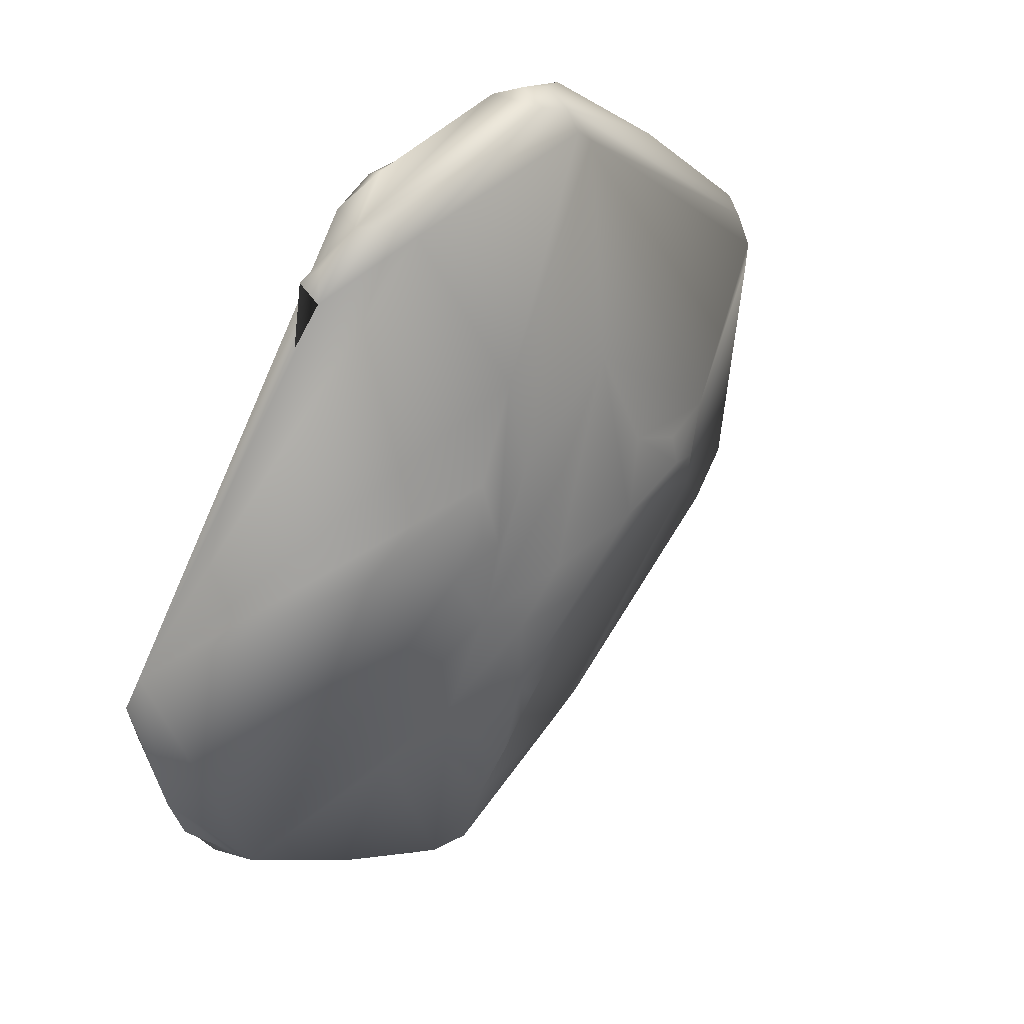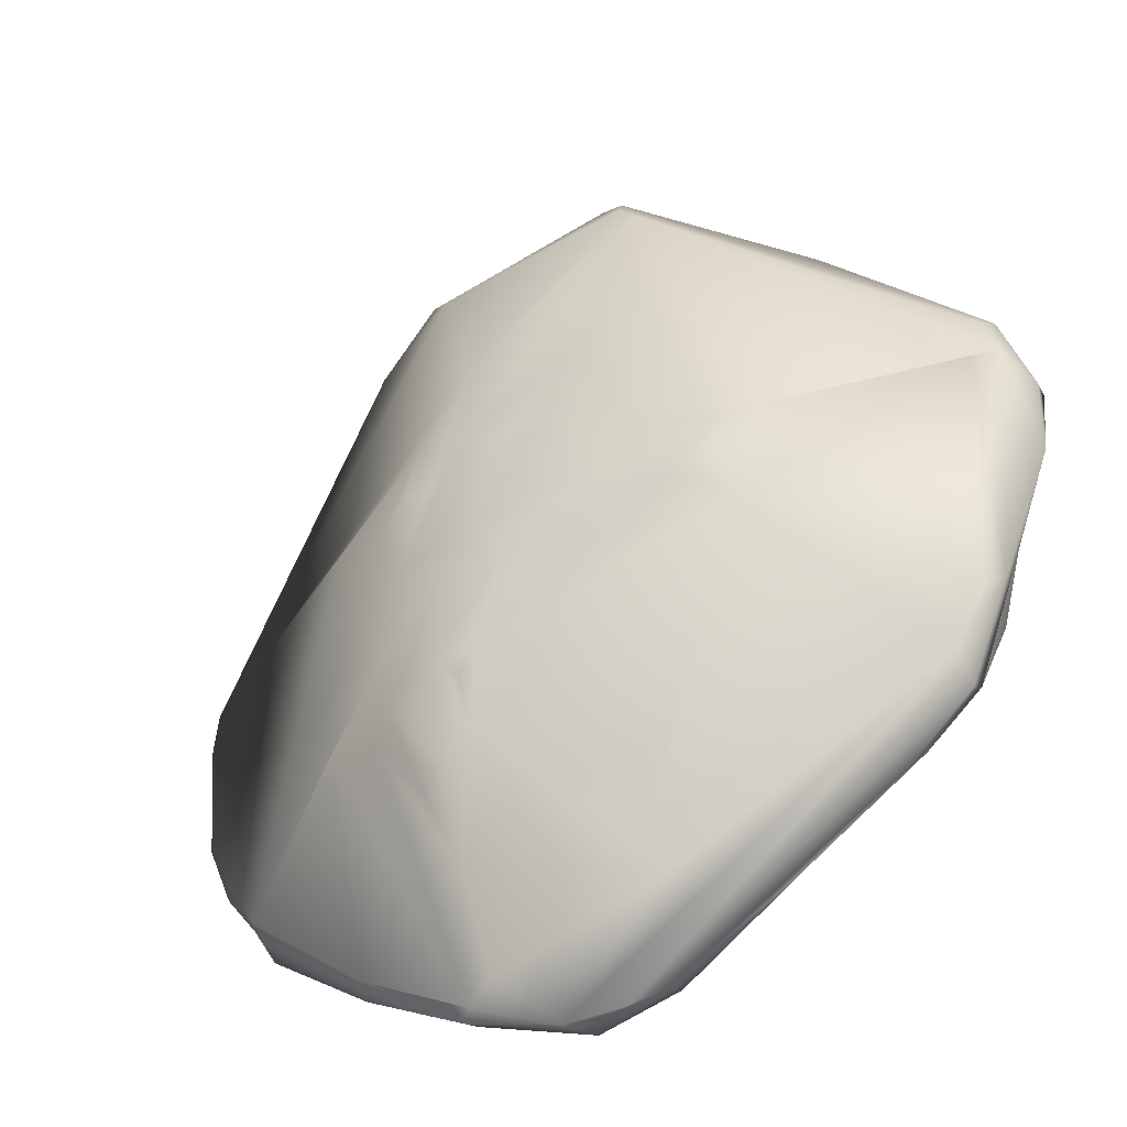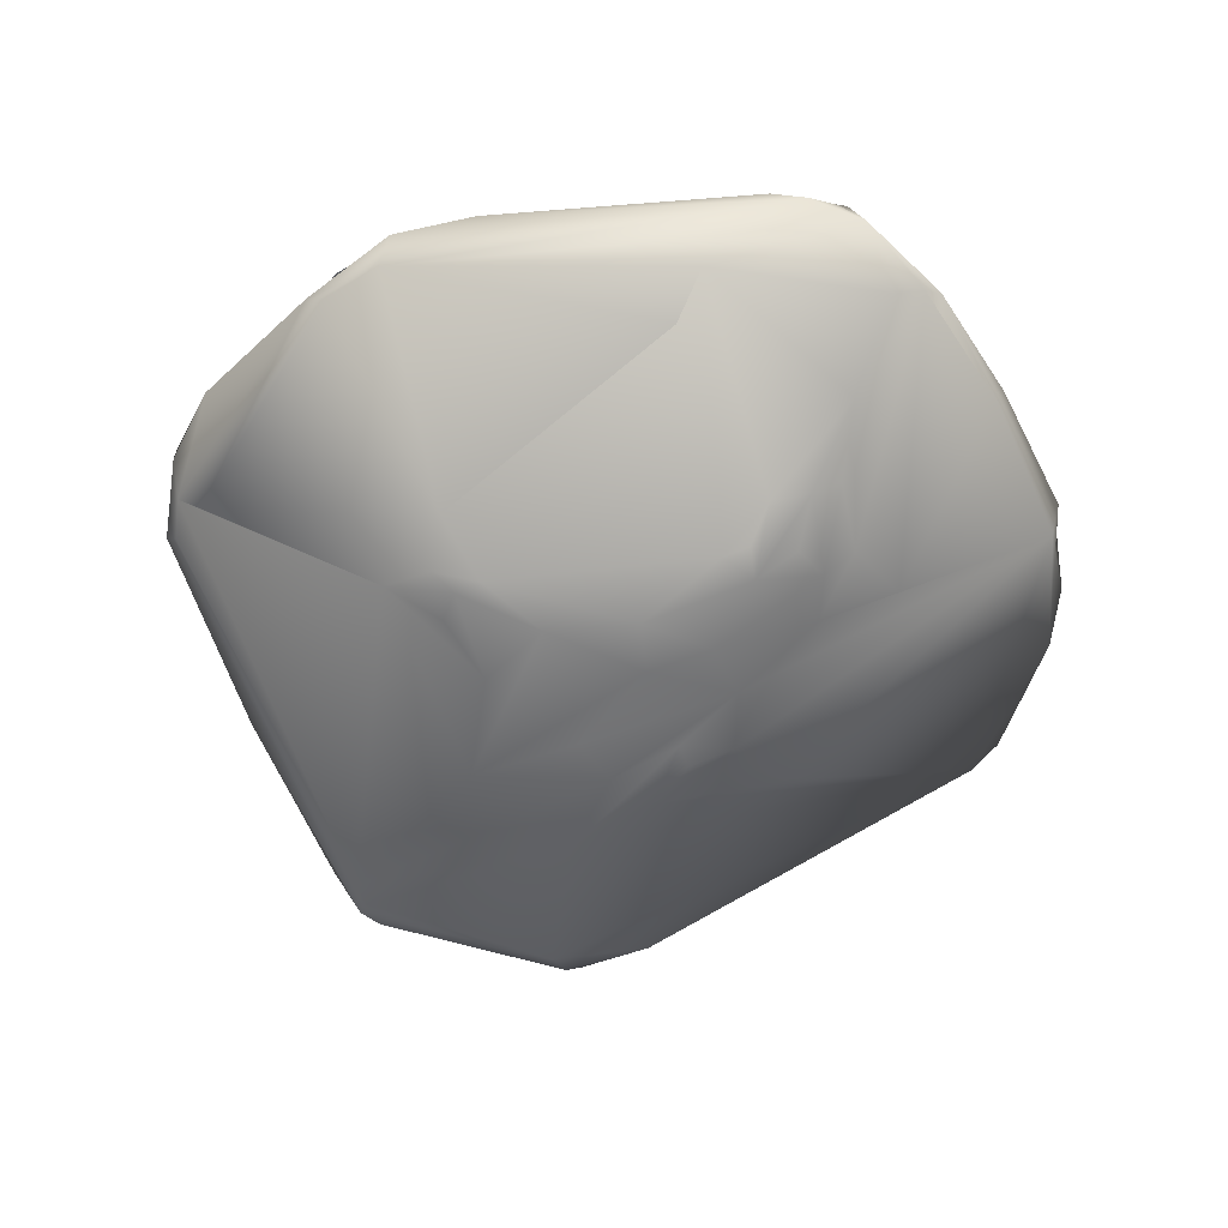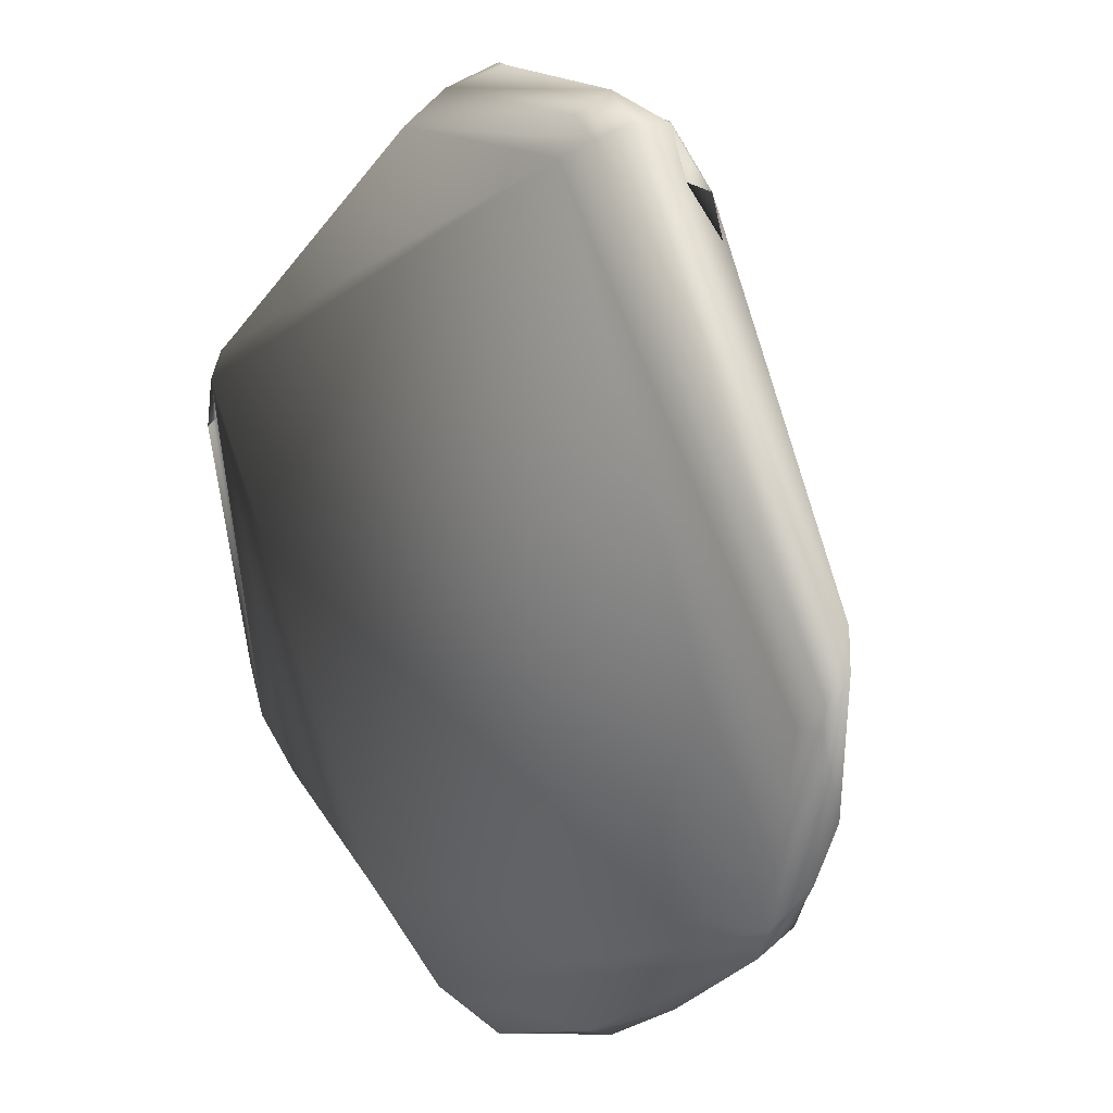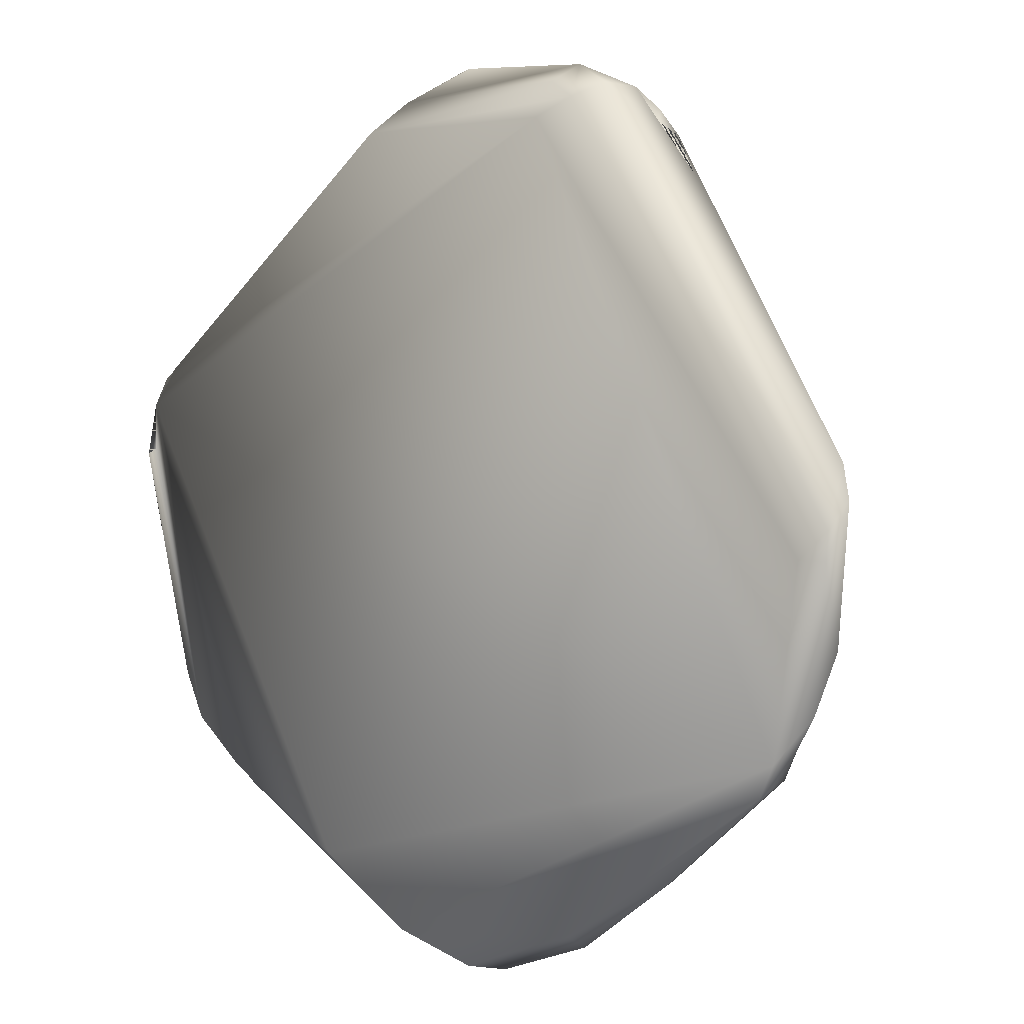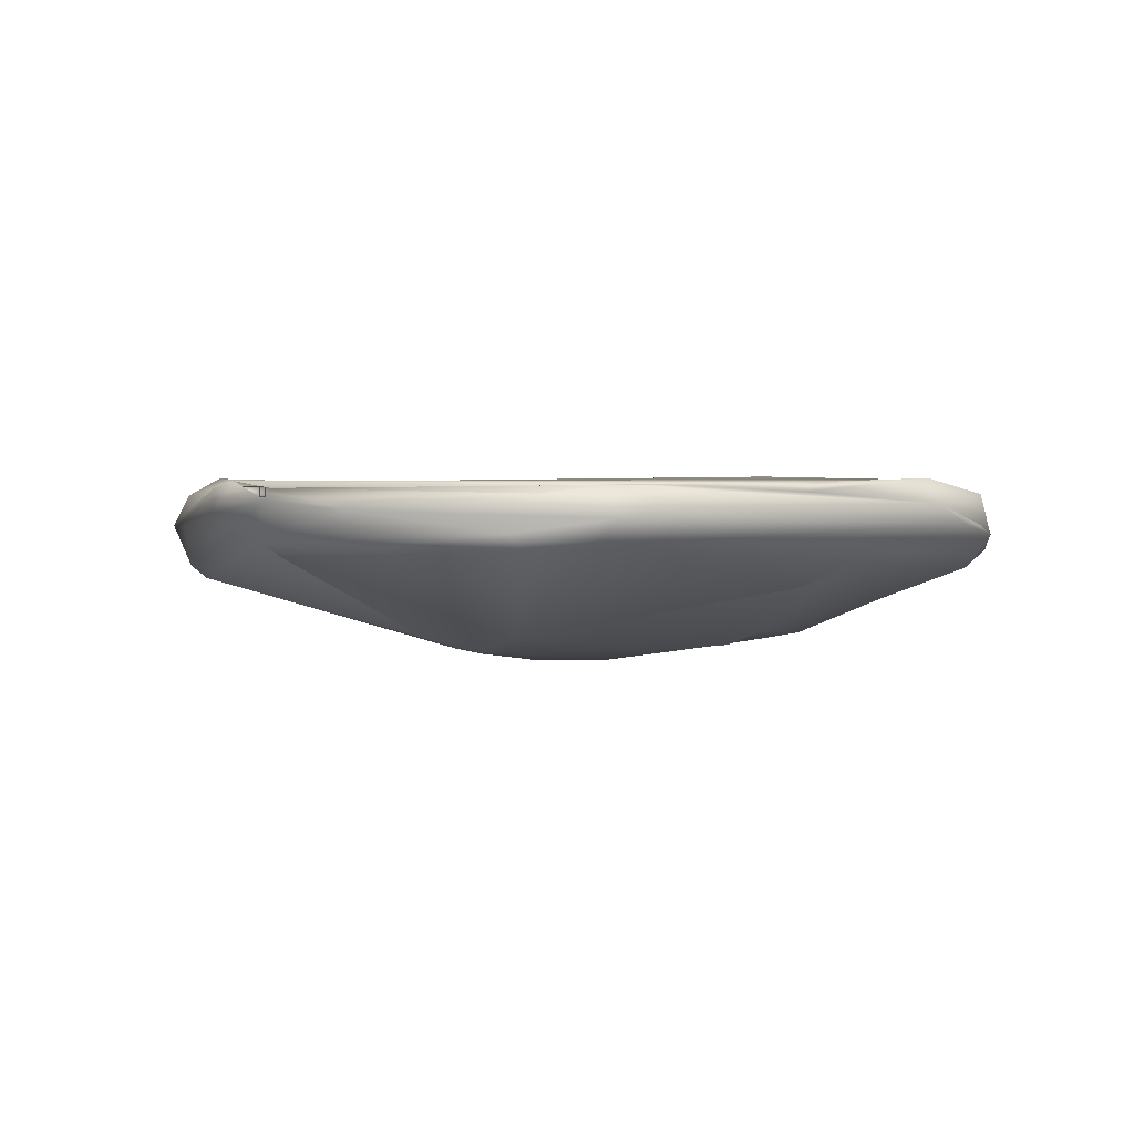
<metadata>
{"format":"obj","ext":"obj","renderer":"f3d","projection":"perspective","resolution":1024,"background":"white","views":[{"elev":38.1,"azim":-47.4,"up":"+Z"},{"elev":-38.8,"azim":29.3,"up":"+Z"},{"elev":-62.2,"azim":152.1,"up":"+Y"},{"elev":11.5,"azim":-130.8,"up":"+Z"},{"elev":-4.2,"azim":-140.5,"up":"+Z"},{"elev":2.8,"azim":116.2,"up":"+Y"}]}
</metadata>
<code>
o Cube.001
v -1.008 -4.04 -2.351
v -0.8014 -4.15 -2.189
v -0.9436 -4.244 -1.703
v -1.284 -4.134 -1.563
v -1.441 -4.02 -1.835
v -0.7348 -4.31 -1.314
v -0.5531 -4.275 -1.562
v -0.3889 -4.288 -1.376
v -0.04751 -4.416 -0.5421
v -0.3269 -4.368 -0.1293
v -0.7402 -4.321 -0.5746
v -3.391 -2.719 -2.346
v 1.463 -2.685 -3.235
v 0.5247 -2.659 -3.874
v -0.1197 -2.806 -4.157
v 4.014 -2.904 -0.08111
v -1.019 -2.875 3.61
v -1.273 -2.825 3.429
v -1.504 -3.008 3.556
v 3.694 -3.139 1.233
v 3.757 -2.956 1.359
v -1.08 -4.174 1.121
v -2.078 -3.863 0.5244
v -1.439 -4.17 0.2823
v -1.147 -4.231 0.6114
v 1.717 -4.227 -0.06493
v 1.459 -4.267 0.008324
v 1.31 -4.268 -0.1942
v 1.863 -4.089 -0.5209
v 3.185 -2.698 -1.996
v 3.455 -2.766 -1.568
v 0.8259 -3.388 -3.289
v 0.8235 -3.625 -2.812
v 3.199 -3.201 -1.954
v 3.488 -3.229 -1.474
v 0.649 -4.379 -0.07234
v -0.53 -4.122 -1.942
v 1.7 -2.765 -3.165
v 2.698 -2.701 -2.434
v -1.117 -3.197 -3.966
v -0.9443 -3.338 -3.958
v 0.382 -3.511 3.888
v 0.6146 -3.58 3.811
v -3.898 -2.731 -0.7322
v -0.7763 -3.81 -2.997
v 4.007 -2.824 0.678
v -3.322 -3.088 -2.325
v -1.15 -2.886 -3.841
v 3.568 -2.66 1.422
v -0.9409 -2.746 3.277
v 0.02186 -3.079 -4.199
v -3.227 -2.769 -2.617
v -0.9663 -4.25 0.4519
v -0.6009 -4.227 1.049
v -0.6585 -4.098 1.915
v -3.844 -2.976 -1.443
v 0.1661 -3.15 3.97
v 1.136 -2.859 3.458
v -1.159 -4.251 -0.2585
v -0.1655 -4.282 0.8332
v 0.5305 -2.878 -3.966
v -3.927 -2.718 -0.495
v -3.655 -2.699 -0.7168
v 0.631 -3.694 3.623
v 0.8067 -3.69 3.473
v -0.674 -3.49 -3.854
v -2.066 -3.329 3.05
v -1.441 -3.476 3.556
v -1.614 -3.318 3.551
v -2.044 -3.218 -3.353
v -3.17 -3.224 -2.48
v -1.129 -3.141 3.799
v 0.3952 -3.277 3.987
v -3.652 -2.921 -1.965
v 3.857 -2.675 1.078
v 0.2676 -3.055 -4.131
v 2.63 -2.883 -2.633
v -1.818 -3.156 -3.167
v -1.94 -3.23 3.279
v -1.224 -3.616 3.415
v -3.943 -2.924 0.06251
v -2.295 -3.264 2.648
v 0.6517 -3.329 3.913
v 1.997 -4.09 0.3208
v 1.419 -4.233 0.3084
v -1.469 -4.131 -1.154
v -2.154 -2.939 -3.372
v 4.012 -2.729 0.6162
v 3.772 -2.736 1.341
v 3.614 -3.088 -1.353
v 2.303 -3.102 2.693
v 0.9592 -3.165 3.772
v 3.216 -2.965 -2.166
v -0.2433 -3.168 -4.212
v -2.032 -3.089 3.132
v -4.05 -2.84 -0.2517
v 0.8519 -4.286 0.6273
v 0.4946 -4.147 1.644
v 3.628 -3.315 0.764
v 3.833 -3.178 0.8487
v -2.028 -3.877 -1.618
f 2 3 4
f 6 7 8 9
f 14 12 13
f 72 17 18
f 22 23 24 25
f 26 27 28
f 30 46 88
f 9 28 36
f 16 46 100
f 74 56 44
f 6 37 7
f 94 48 15
f 58 49 50
f 55 53 54
f 56 74 47
f 92 72 57
f 59 11 10 60 54 53
f 30 61 38
f 12 74 44
f 67 68 69
f 75 49 58
f 41 70 78
f 55 80 81
f 62 44 96
f 12 52 47 74
f 37 8 7
f 42 43 83 73
f 84 85 27 26
f 11 59 86 4
f 46 75 21
f 40 87 48
f 88 46 75
f 62 81 19
f 30 31 88 16
f 94 41 40
f 30 93 77
f 53 25 24
f 34 90 35
f 91 92 83 43
f 76 93 34
f 78 70 40 41
f 69 72 19
f 48 87 52
f 10 98 60
f 93 30 16
f 21 75 89
f 95 67 79
f 84 65 98 97 85
f 71 47 52
f 27 85 97 36
f 95 82 67
f 55 64 80
f 94 40 48
f 94 51 76
f 73 83 92
f 61 76 51
f 80 64 43 42
f 38 61 14
f 15 14 61
f 46 16 88
f 20 100 46
f 29 35 99 84
f 40 70 87
f 70 101 71
f 69 68 42
f 80 68 67
f 79 67 69
f 41 94 66
f 50 12 63
f 90 16 100 99
f 75 58 92
f 5 4 86
f 71 101 86 59 24 23 81
f 93 16 90
f 34 33 32
f 76 77 93
f 92 91 89
f 90 34 93
f 44 56 96
f 56 47 71
f 56 71 81
f 96 56 81
f 94 34 32
f 101 5 86
f 89 75 92
f 35 90 99
f 75 46 30
f 13 39 38
f 75 30 39 13 12 50
f 49 75 50
f 81 80 67
f 72 69 57
f 57 69 42
f 5 45 1
f 70 41 101
f 41 66 45 5 101
f 26 29 84
f 21 20 46
f 75 46 88
f 94 15 61
f 13 38 14
f 68 80 42
f 94 61 51
f 57 73 92
f 65 64 55 54
f 98 65 54 60
f 28 27 36
f 70 71 52
f 87 70 52
f 100 20 65 84
f 99 100 84
f 69 95 79
f 91 21 89
f 36 97 98 10 9
f 94 76 34
f 59 53 24
f 76 61 77
f 61 30 77
f 63 62 18 50
f 18 62 19
f 6 11 4 3
f 57 42 73
f 81 62 96
f 22 55 81 23
f 63 12 44 62
f 17 72 92
f 58 17 92
f 22 25 53 55
f 58 50 18
f 17 58 18
f 2 1 45 37 6 3
f 29 34 35
f 33 34 29
f 94 32 66
f 32 33 29 8 37 45 66
f 8 29 28 9
f 31 30 88
f 29 26 28
f 19 72 18
f 52 12 14
f 48 52 14
f 15 48 14
f 11 6 9 10
f 1 2 4 5
f 38 39 30
f 43 64 65 20 21 91
f 67 82 95 69 19 81

</code>
